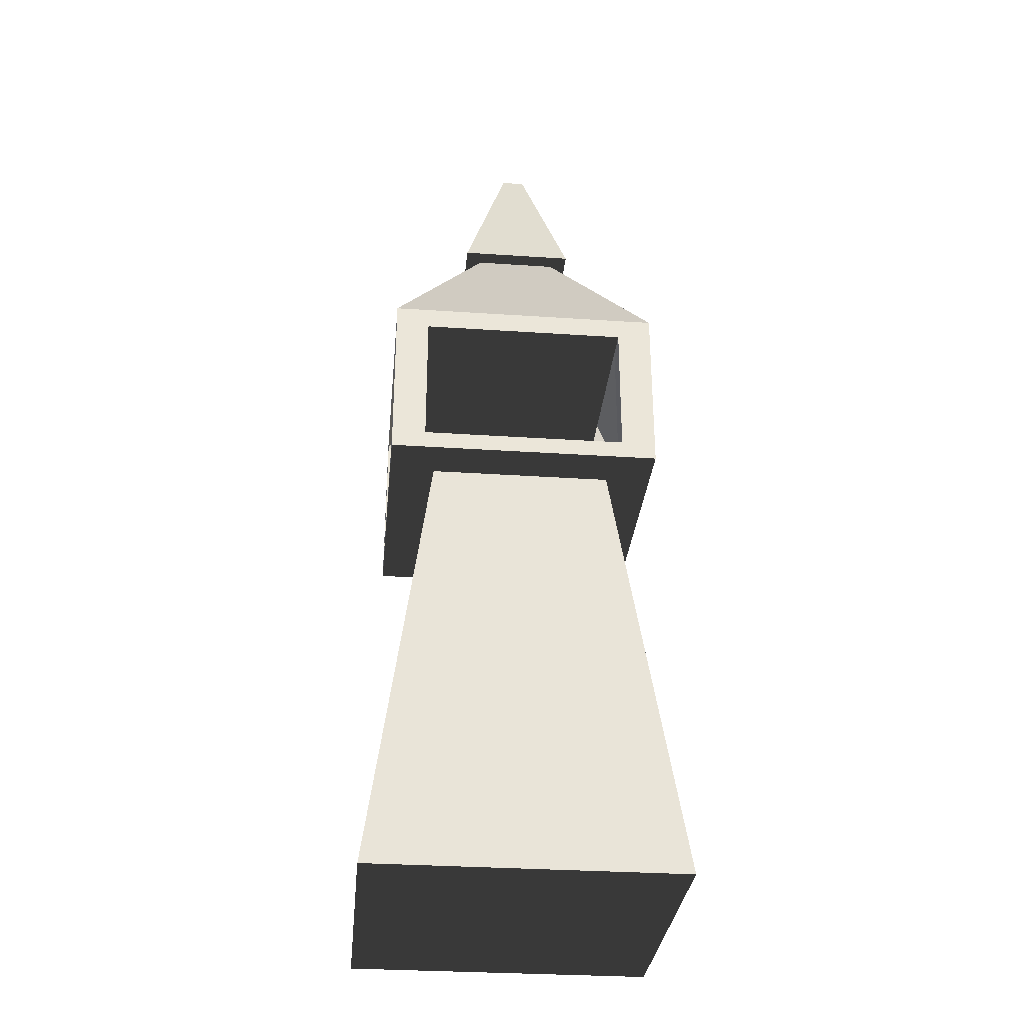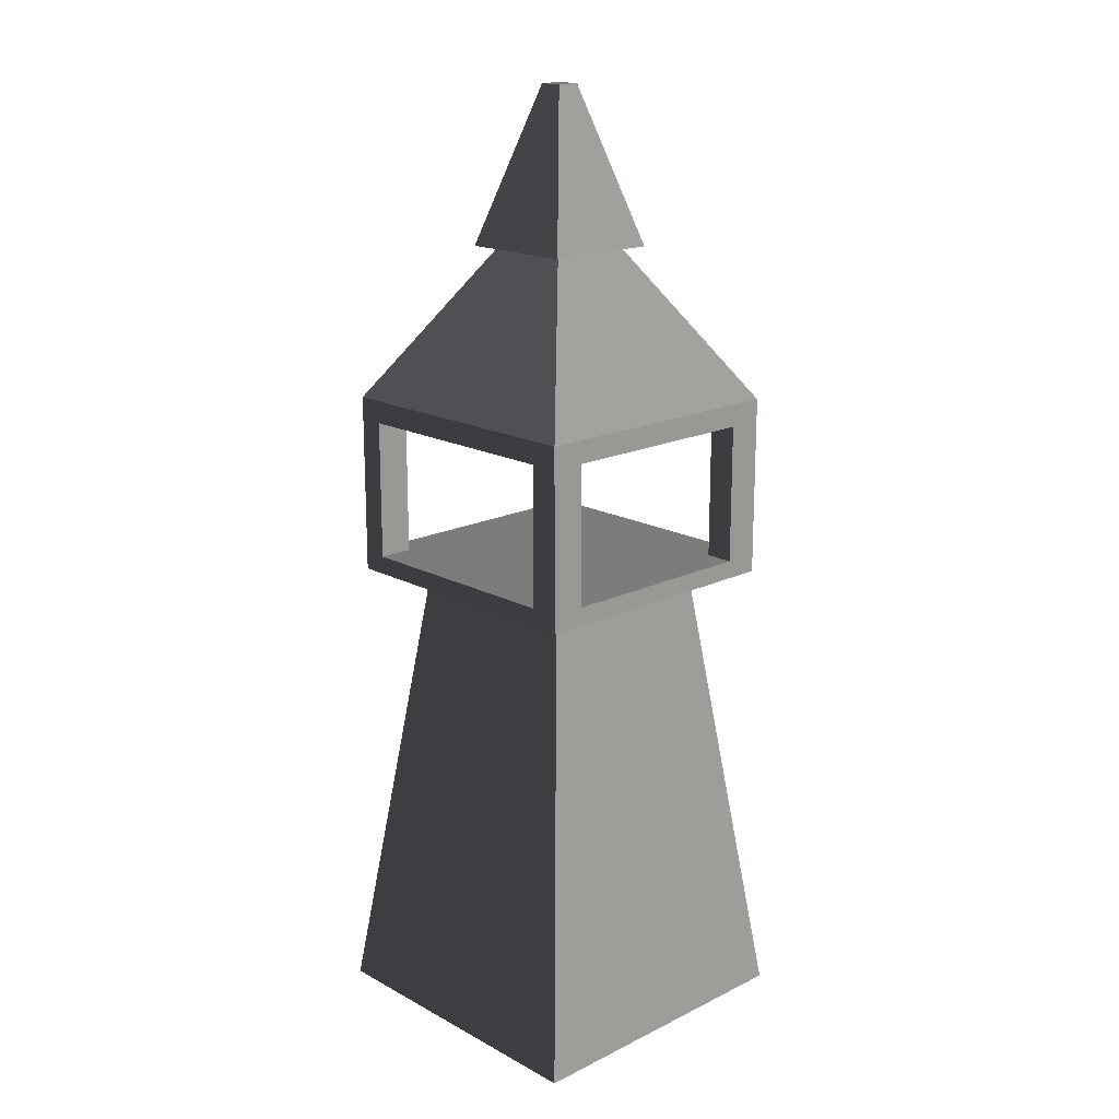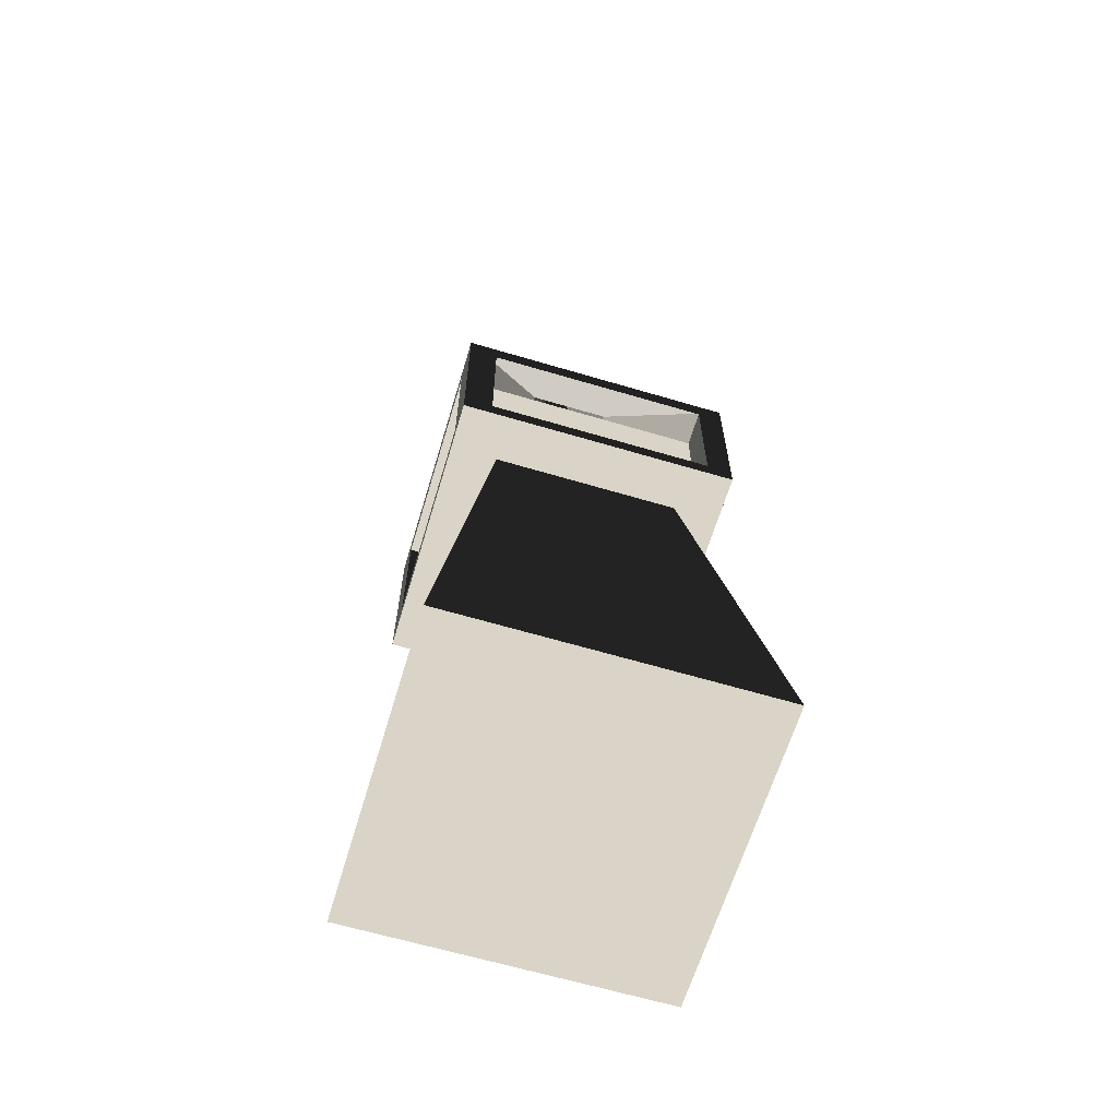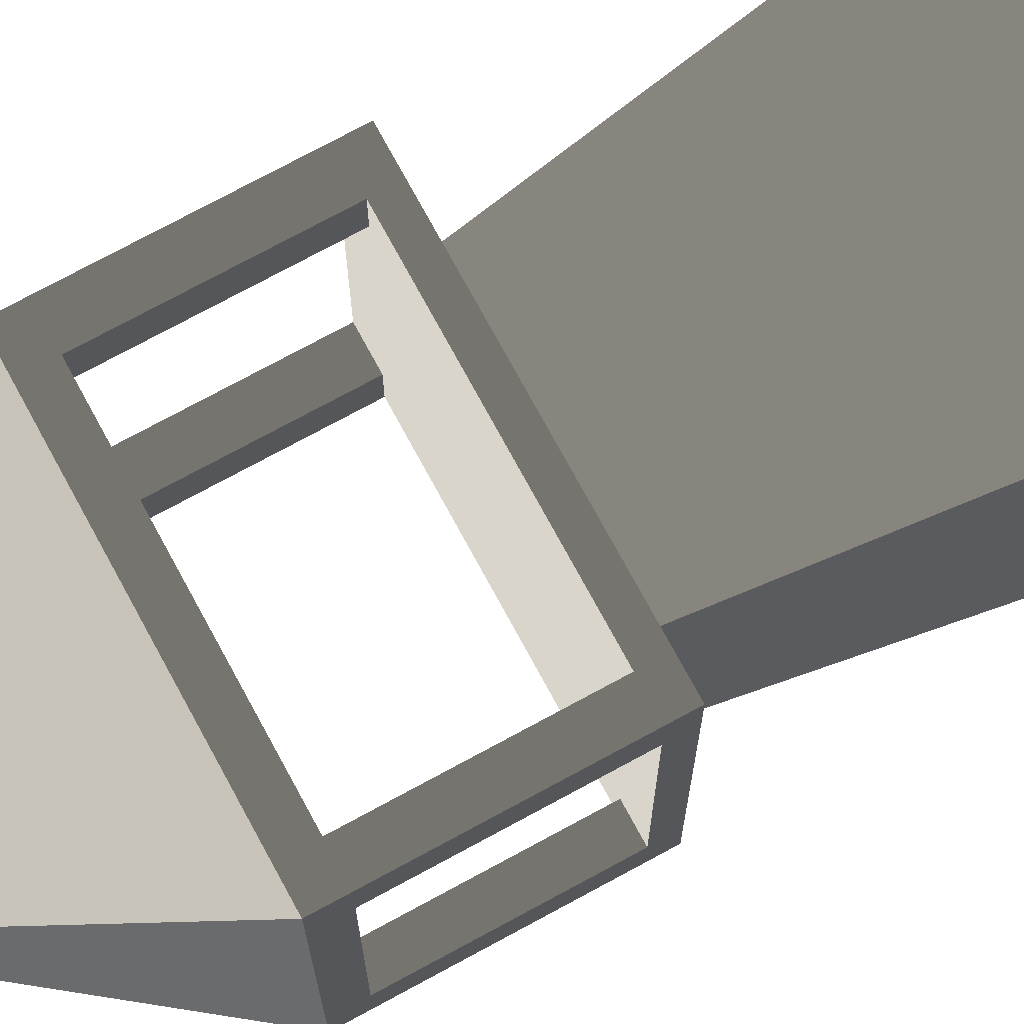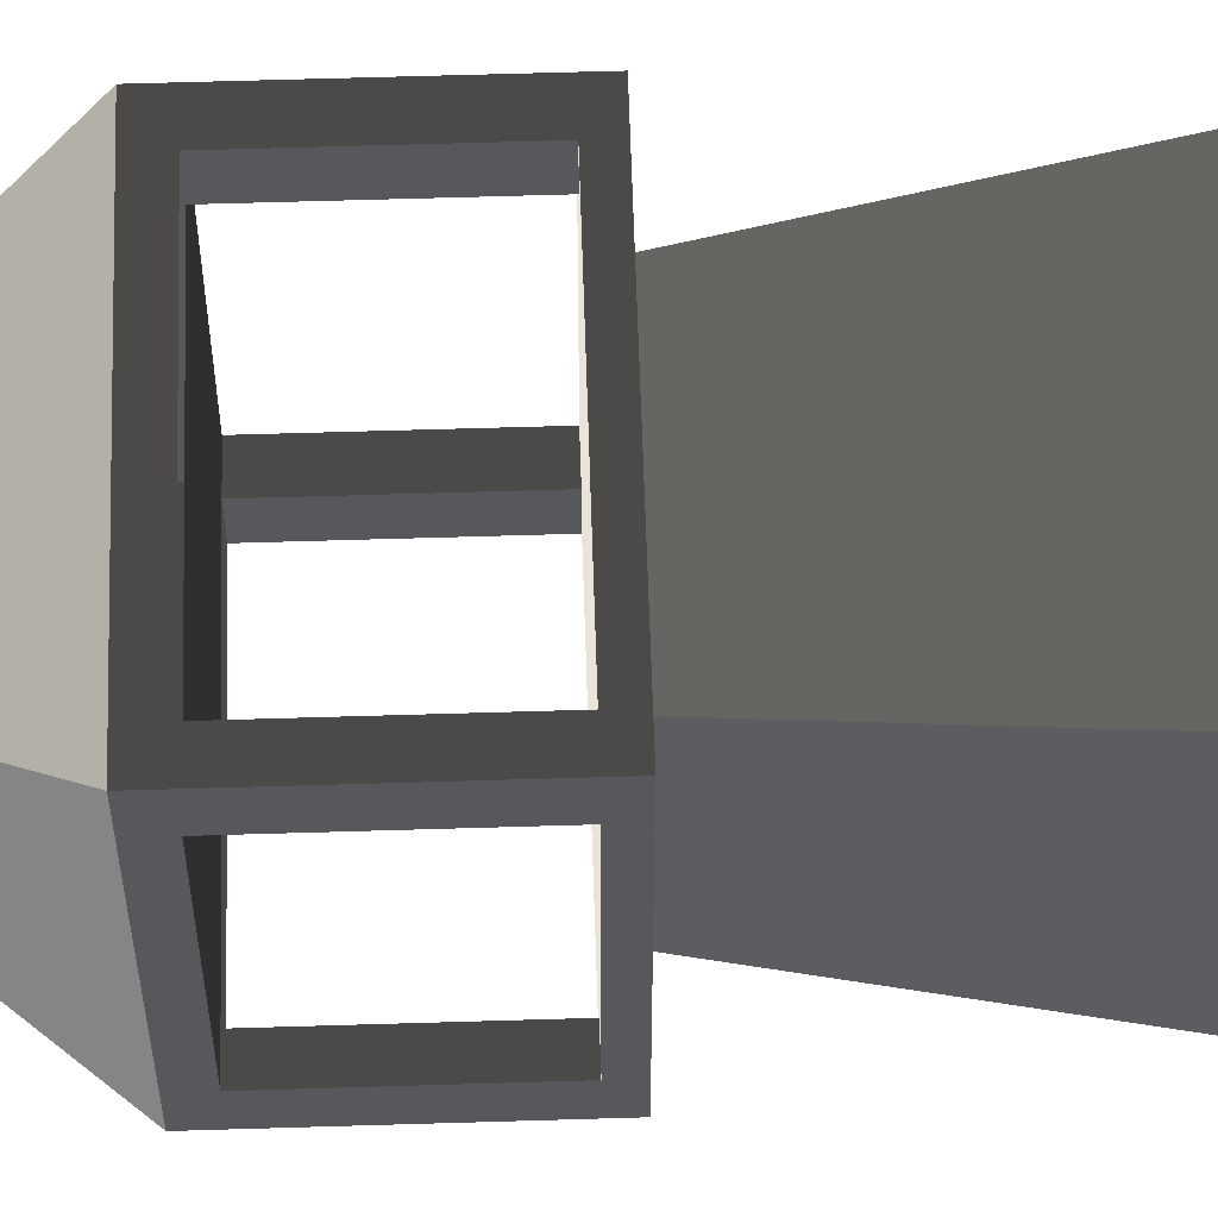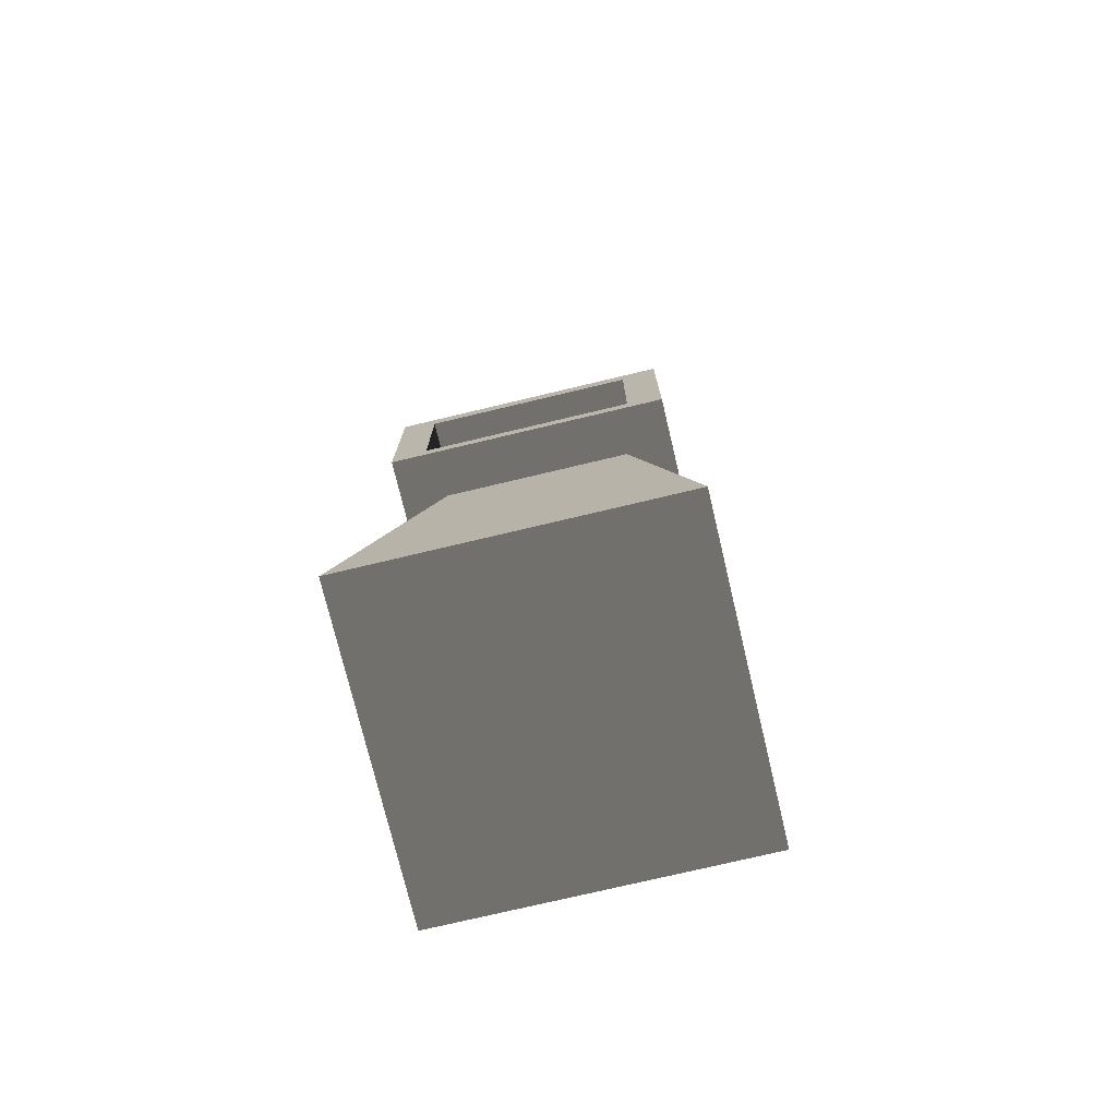
<metadata>
{"format":"obj","ext":"obj","renderer":"f3d","projection":"perspective","resolution":1024,"background":"white","views":[{"elev":-31.6,"azim":-95.4,"up":"+Z"},{"elev":17.5,"azim":-133.7,"up":"+Z"},{"elev":-64.0,"azim":-16.7,"up":"+Z"},{"elev":74.6,"azim":61.5,"up":"+Y"},{"elev":61.2,"azim":88.2,"up":"+Y"},{"elev":-74.8,"azim":-76.6,"up":"+Z"}]}
</metadata>
<code>
v -3.88 -3.88 -11.91
v -3.88 3.88 -11.91
v -2.328 2.328 -0.2749
v -2.328 -2.328 -0.2749
v -3.88 3.88 -11.91
v 3.88 3.88 -11.91
v 2.328 2.328 -0.2749
v -2.328 2.328 -0.2749
v 3.88 3.88 -11.91
v 3.88 -3.88 -11.91
v 2.328 -2.328 -0.2749
v 2.328 2.328 -0.2749
v 3.88 -3.88 -11.91
v -3.88 -3.88 -11.91
v -2.328 -2.328 -0.2749
v 2.328 -2.328 -0.2749
v -3.88 3.88 -11.91
v -3.88 -3.88 -11.91
v 3.88 -3.88 -11.91
v 3.88 3.88 -11.91
v 2.328 -2.328 -0.2749
v 3.492 -3.492 -0.2749
v 3.492 3.492 -0.2749
v 2.328 2.328 -0.2749
v -2.328 -2.328 -0.2749
v -3.492 -3.492 -0.2749
v -2.328 2.328 -0.2749
v -3.492 3.492 -0.2749
v -3.492 3.492 4.233
v -3.492 -3.492 4.233
v -3.492 -2.614 3.673
v -3.492 2.624 3.673
v -3.492 2.624 0.1805
v -3.492 3.492 -0.2749
v -3.492 -3.492 -0.2749
v -3.492 -2.614 0.1805
v -3.492 -3.492 4.233
v -1.048 -1.048 8.035
v 1.048 -1.048 8.035
v 3.492 -3.492 4.233
v 3.492 -3.492 4.233
v 2.864 -3.492 3.673
v -2.774 -3.492 3.673
v -3.492 -3.492 4.233
v -2.774 -3.492 0.1805
v -3.492 -3.492 -0.2749
v 2.864 -3.492 0.1805
v 3.492 -3.492 -0.2749
v -3.492 -3.492 -0.2749
v 2.864 -3.492 3.673
v -2.774 -3.492 0.1805
v -3.492 3.492 4.233
v -2.774 3.492 3.673
v 2.864 3.492 3.673
v 3.492 3.492 4.233
v 2.864 3.492 0.1805
v 3.492 3.492 -0.2749
v -3.492 3.492 -0.2749
v -2.774 3.492 0.1805
v -3.492 3.492 4.233
v -2.774 3.492 3.673
v 2.864 3.492 0.1805
v 3.492 -2.614 0.1805
v 3.492 -3.492 -0.2749
v 3.492 -3.492 4.233
v 3.492 -2.614 3.673
v 3.492 3.492 4.233
v 3.492 2.624 3.673
v 3.492 2.624 0.2853
v 3.492 3.492 -0.2749
v 3.492 2.624 0.1805
v 1.048 -1.048 8.035
v 1.467 -1.467 8.035
v 1.467 1.467 8.035
v 1.048 1.048 8.035
v -1.048 -1.048 8.035
v -1.467 -1.467 8.035
v -1.048 1.048 8.035
v -1.467 1.467 8.035
v 3.492 3.492 4.233
v 1.048 1.048 8.035
v -1.048 1.048 8.035
v -3.492 3.492 4.233
v 3.492 -3.492 4.233
v 1.048 -1.048 8.035
v 1.048 1.048 8.035
v 3.492 3.492 4.233
v -3.492 3.492 4.233
v -1.048 1.048 8.035
v -1.048 -1.048 8.035
v -3.492 -3.492 4.233
v -2.774 2.624 3.673
v -2.774 2.624 0.1805
v -3.492 2.624 0.1805
v -3.492 2.624 3.673
v 2.864 2.624 0.1805
v 3.492 2.624 0.1805
v 3.492 -2.614 0.1805
v 1.252 -2.614 0.1805
v -0.7624 2.624 0.1805
v -2.774 -2.614 0.1805
v -3.492 2.624 0.1805
v -3.492 -2.614 0.1805
v 2.864 -2.614 3.673
v 3.492 -2.614 3.673
v 3.492 2.624 3.673
v 1.252 2.624 3.673
v -0.7624 -2.614 3.673
v -2.774 2.624 3.673
v -3.492 -2.614 3.673
v -3.492 2.624 3.673
v 2.864 -2.614 3.673
v 2.864 -2.614 0.1805
v 3.492 -2.614 0.1805
v 3.492 -2.614 3.673
v 3.492 2.624 0.2853
v 3.492 2.624 0.1805
v 2.864 2.624 0.1805
v 2.864 2.624 3.673
v 3.492 2.624 3.673
v -3.492 -2.614 3.673
v -3.492 -2.614 0.1805
v -2.774 -2.614 0.1805
v -2.774 -2.614 3.673
v 2.864 3.492 0.1805
v 2.864 3.492 3.673
v 2.864 2.624 3.673
v 2.864 2.624 0.1805
v -2.774 3.492 3.673
v -2.774 3.492 0.1805
v -2.774 2.624 0.1805
v -2.774 2.624 3.673
v -2.774 -2.614 0.1805
v -2.774 -3.492 0.1805
v -2.774 -3.492 3.673
v -2.774 -2.614 3.673
v 2.864 -3.492 0.1805
v 2.864 -2.614 0.1805
v 2.864 -2.614 3.673
v 2.864 -3.492 3.673
v 2.864 -3.492 0.1805
v -2.774 -3.492 0.1805
v -2.774 -2.614 0.1805
v 2.864 -2.614 0.1805
v -2.774 3.492 0.1805
v 2.864 3.492 0.1805
v 2.864 2.624 0.1805
v -2.774 2.624 0.1805
v -1.467 1.467 8.035
v -0.2933 0.2933 11.91
v -0.2933 -0.2933 11.91
v -1.467 -1.467 8.035
v 0.2933 0.2933 11.91
v 0.2933 -0.2933 11.91
v -0.2933 -0.2933 11.91
v -0.2933 0.2933 11.91
v -1.467 -1.467 8.035
v -0.2933 -0.2933 11.91
v 0.2933 -0.2933 11.91
v 1.467 -1.467 8.035
v 1.467 1.467 8.035
v 0.2933 0.2933 11.91
v -0.2933 0.2933 11.91
v -1.467 1.467 8.035
v 1.467 -1.467 8.035
v 0.2933 -0.2933 11.91
v 0.2933 0.2933 11.91
v 1.467 1.467 8.035
g asian_shrine_(5)_579_1
f 1 3 2
f 1 4 3
f 5 7 6
f 5 8 7
f 9 11 10
f 9 12 11
f 13 15 14
f 13 16 15
f 17 19 18
f 17 20 19
f 21 23 22
f 21 24 23
f 25 21 22
f 25 22 26
f 27 25 26
f 27 26 28
f 24 28 23
f 24 27 28
f 29 31 30
f 31 29 32
f 32 29 33
f 33 29 34
f 31 35 30
f 35 31 36
f 35 36 34
f 34 36 33
f 37 39 38
f 37 40 39
f 41 43 42
f 44 43 41
f 44 45 43
f 45 44 46
f 47 48 41
f 48 47 49
f 47 41 50
f 51 49 47
f 52 54 53
f 55 54 52
f 55 56 54
f 56 55 57
f 58 59 57
f 59 58 60
f 59 60 61
f 62 57 59
f 63 65 64
f 65 63 66
f 65 66 67
f 67 66 68
f 67 68 69
f 67 69 70
f 70 63 64
f 63 70 71
f 71 70 69
f 72 74 73
f 72 75 74
f 76 72 73
f 76 73 77
f 78 76 77
f 78 77 79
f 75 79 74
f 75 78 79
f 80 82 81
f 80 83 82
f 84 86 85
f 84 87 86
f 88 90 89
f 88 91 90
f 92 94 93
f 94 92 95
f 96 98 97
f 98 96 99
f 99 96 100
f 99 100 101
f 101 100 102
f 101 102 103
f 104 106 105
f 106 104 107
f 107 104 108
f 107 108 109
f 109 108 110
f 109 110 111
f 112 114 113
f 114 112 115
f 116 118 117
f 118 116 119
f 119 116 120
f 121 123 122
f 123 121 124
f 125 127 126
f 125 128 127
f 129 131 130
f 129 132 131
f 133 135 134
f 133 136 135
f 137 139 138
f 137 140 139
f 141 143 142
f 141 144 143
f 145 147 146
f 145 148 147
f 149 151 150
f 149 152 151
f 153 155 154
f 153 156 155
f 157 159 158
f 157 160 159
f 161 163 162
f 161 164 163
f 165 167 166
f 165 168 167

</code>
